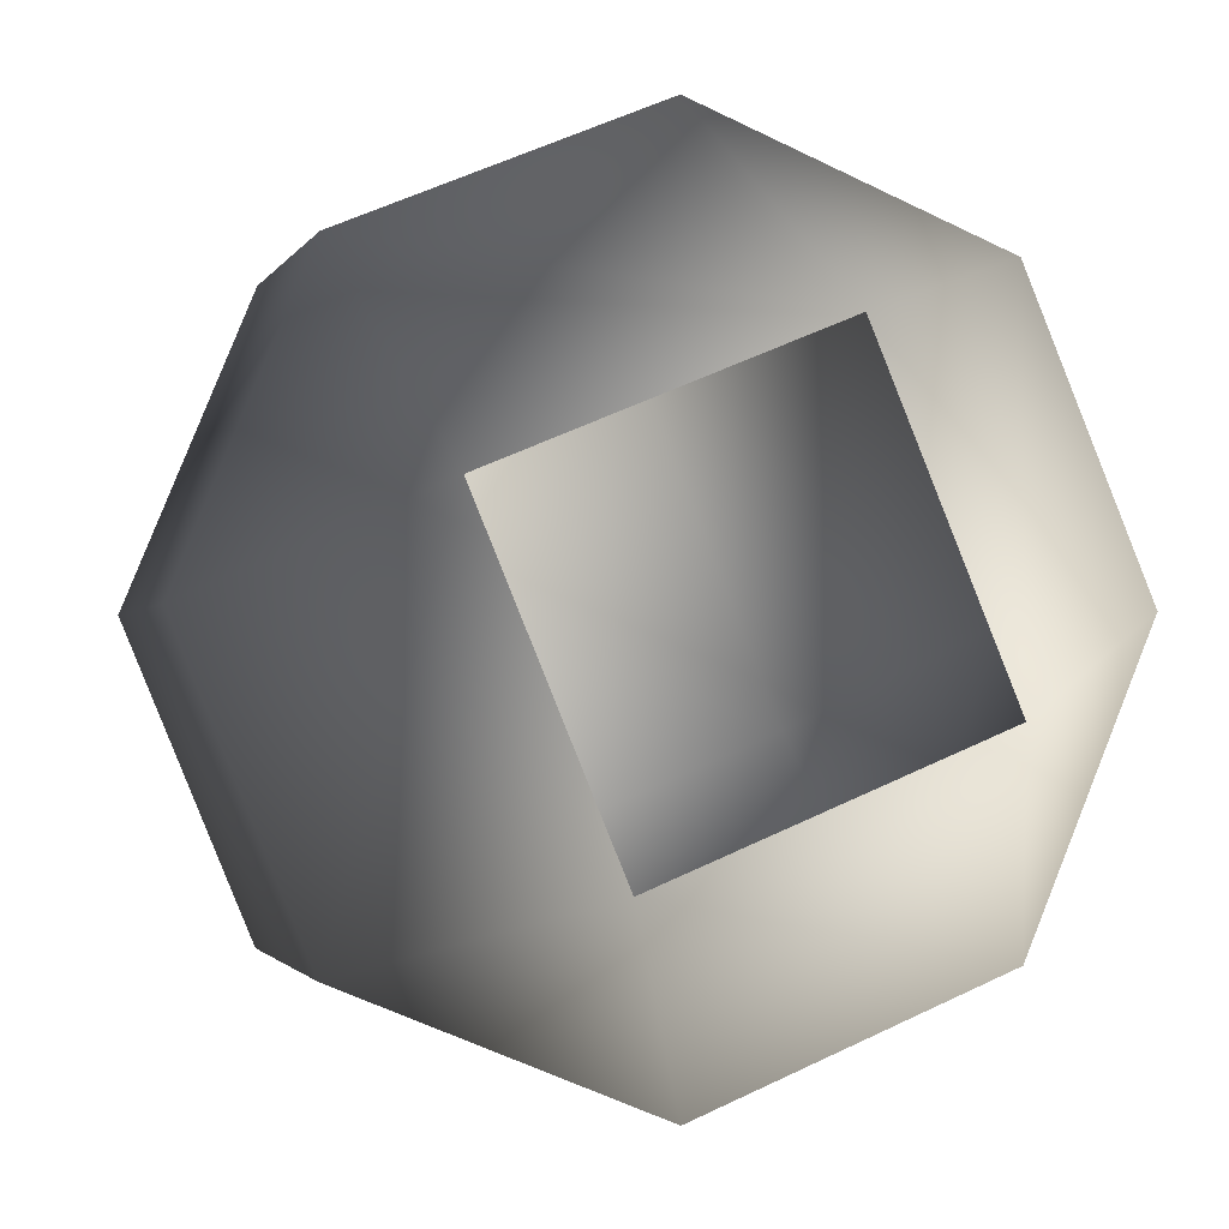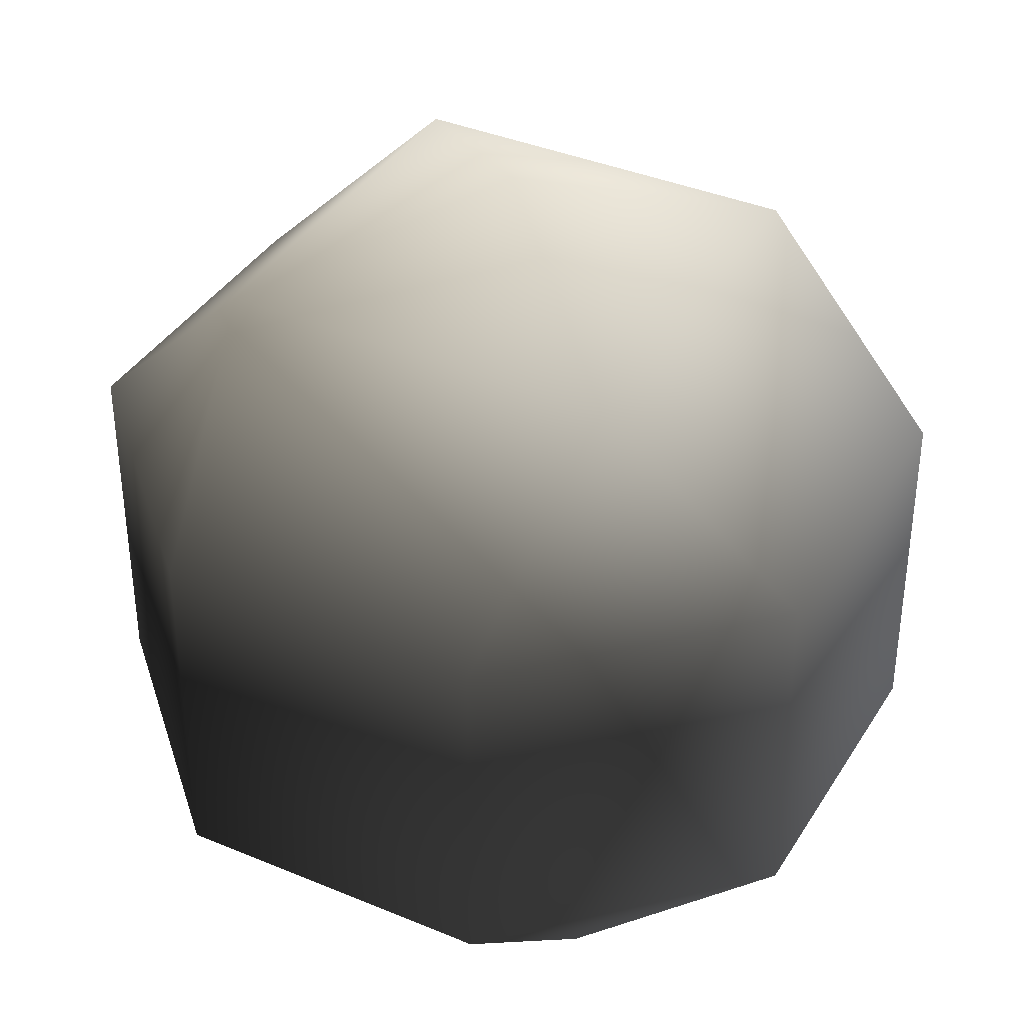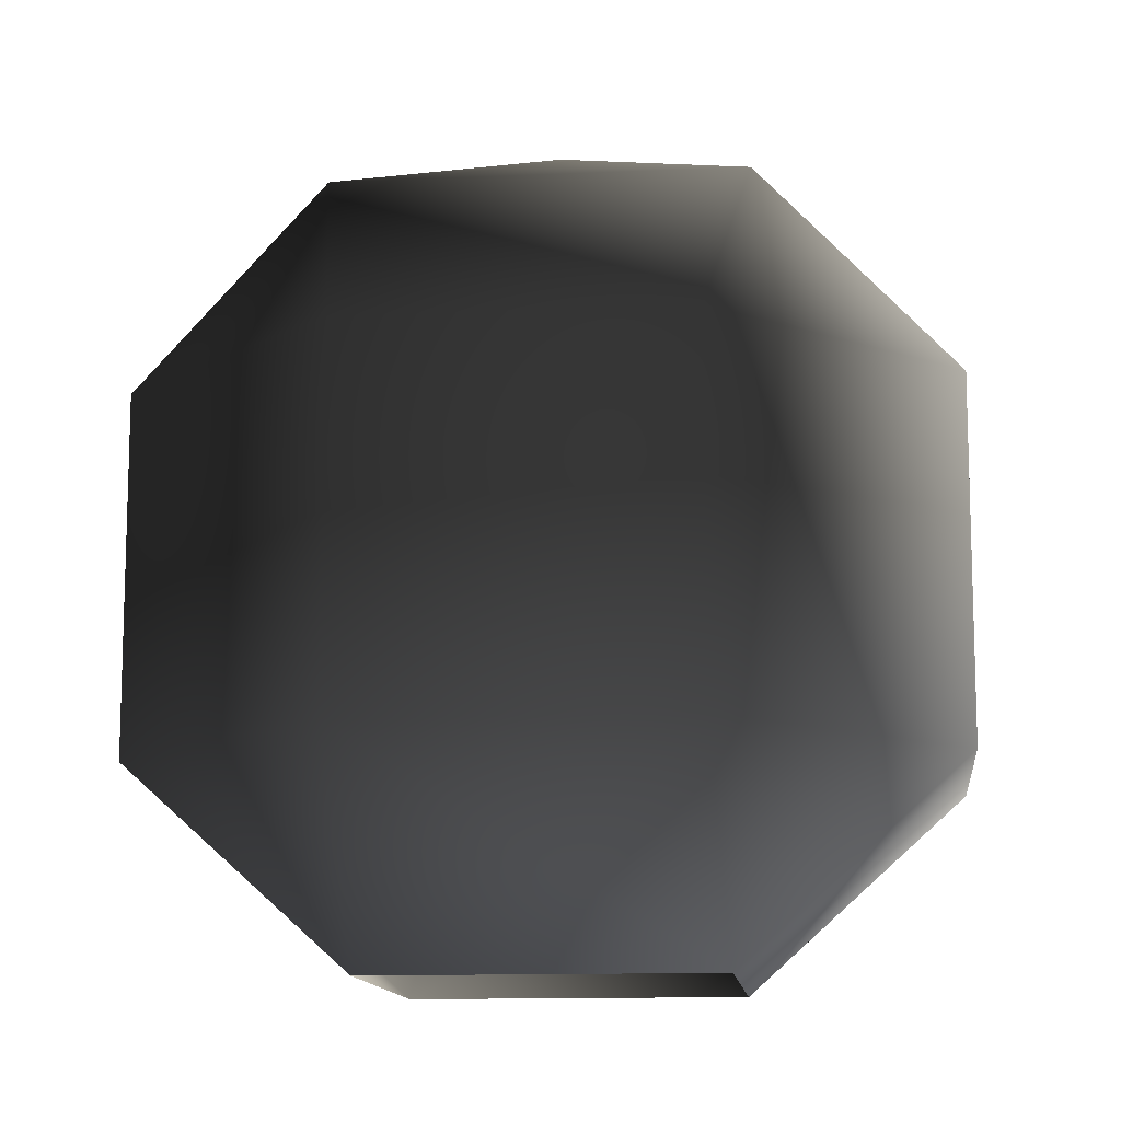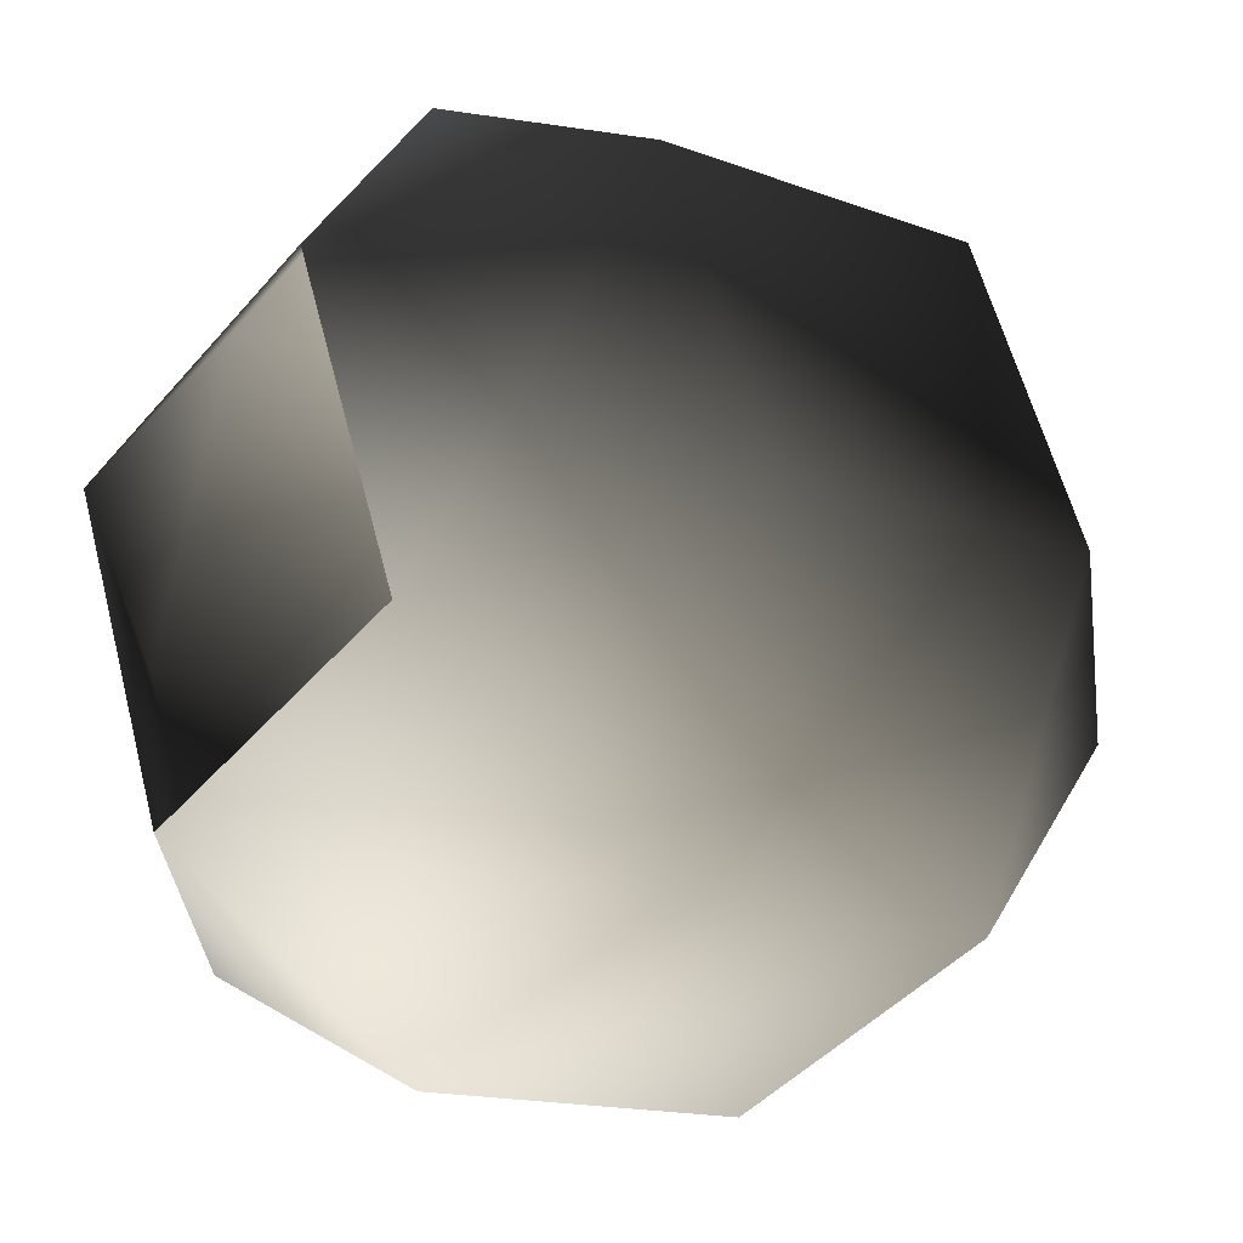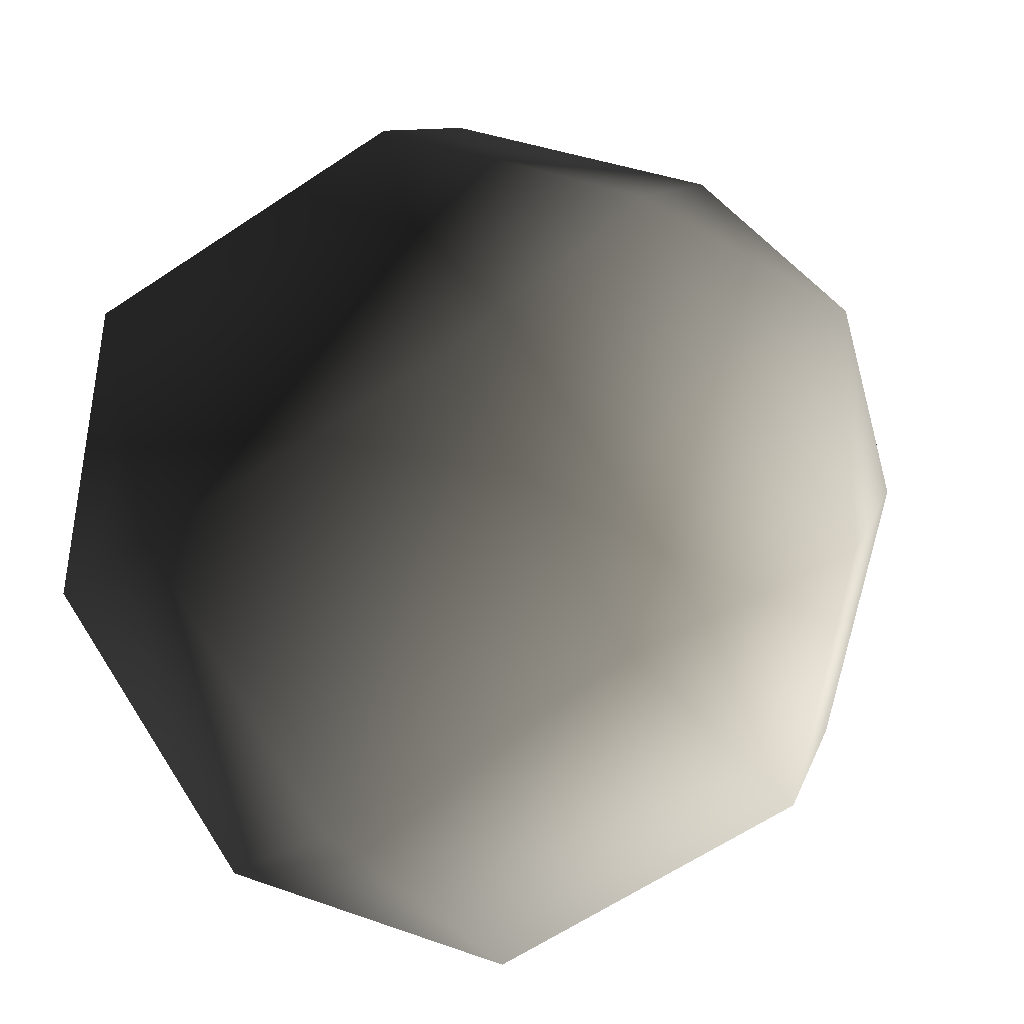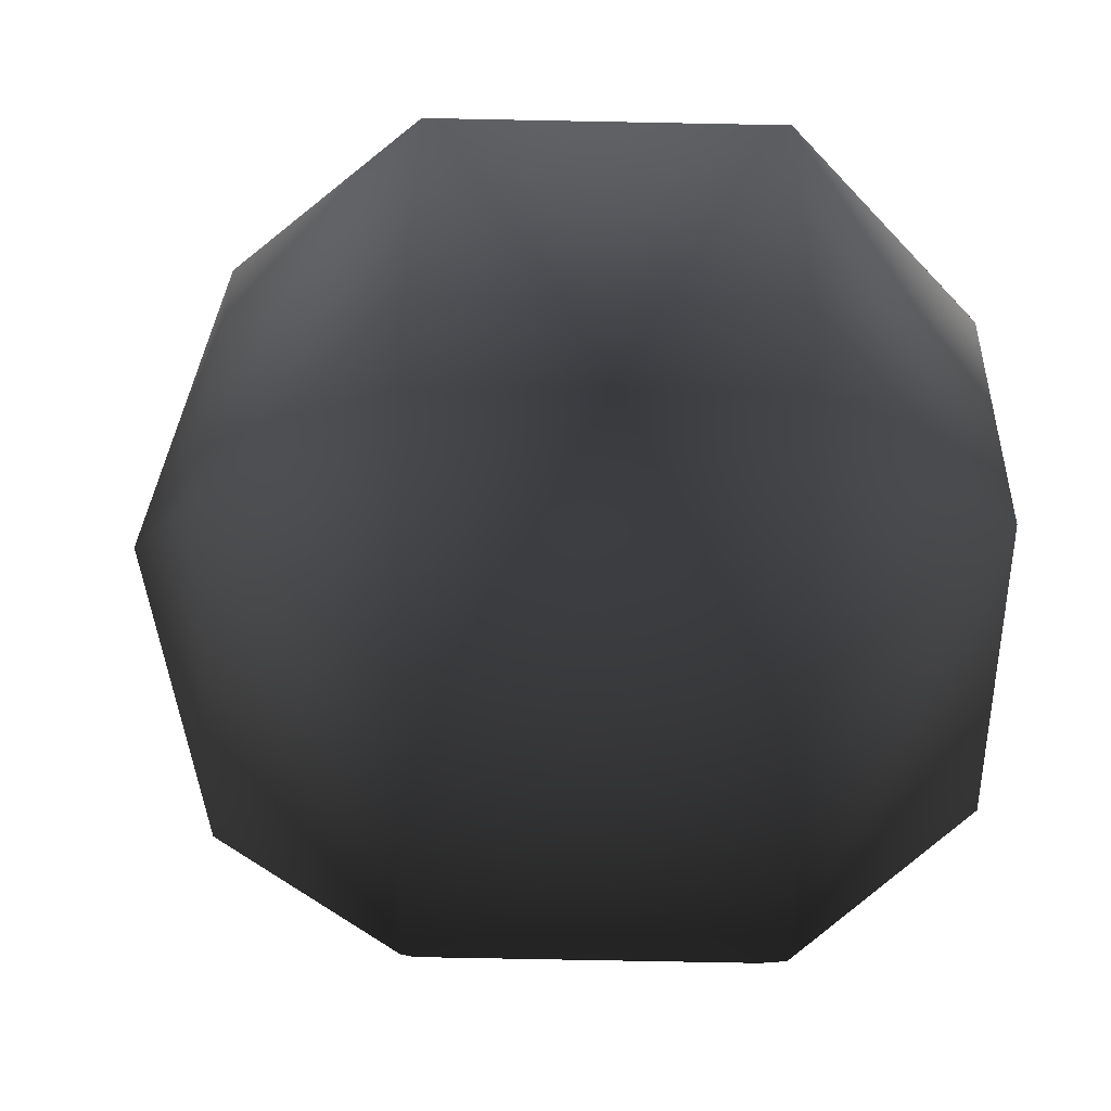
<metadata>
{"format":"obj","ext":"obj","renderer":"f3d","projection":"perspective","resolution":1024,"background":"white","views":[{"elev":-1.5,"azim":-14.6,"up":"+Z"},{"elev":38.0,"azim":5.6,"up":"+Y"},{"elev":-12.2,"azim":163.5,"up":"+Y"},{"elev":-14.0,"azim":49.5,"up":"+Z"},{"elev":-62.3,"azim":124.2,"up":"+Z"},{"elev":-75.9,"azim":-91.1,"up":"+Z"}]}
</metadata>
<code>
v 0.3133 0.06568 -0.1298
v 0.4199 0.3426 -0.4199
v -0.1298 0.06568 -0.3133
v -4.868e-06 0.3426 -0.5938
v -0.4199 0.3426 -0.4199
v -0.3133 0.06568 0.1298
v -0.5938 0.3426 -6.73e-07
v -0.4199 0.3426 0.4199
v 0.1298 0.06568 0.3133
v 0.4199 0.8335 -0.4199
v -4.868e-06 0.8335 -0.5938
v -0.4199 0.8335 -0.4199
v -0.5938 0.8335 -6.73e-07
v -0.4199 0.8335 0.4199
v -2.159e-06 0.3426 0.5938
v 0.1298 0.06568 0.3133
v 0.4199 0.3426 0.4199
v -2.159e-06 0.8335 0.5938
v 0.4199 0.8335 0.4199
v 0.5938 0.3426 3.645e-06
v 0.3133 0.06568 -0.1298
v 0.1298 0.06568 0.3133
v 0.4199 0.3426 -0.4199
v 0.5938 0.8335 3.645e-06
v 0.4199 0.8335 -0.4199
v 0.3633 1.101 -0.1505
v -0.1505 1.101 -0.3633
v -0.3633 1.101 0.1505
v -0.3633 1.101 0.1505
v 0.1505 1.101 0.3633
v 0.3633 1.101 -0.1505
v -3.513e-06 1.224 1.486e-06
v -3.513e-06 1.224 1.486e-06
g cabbage_base_2544_207
f 1 3 2
f 2 3 4
f 3 5 4
f 3 6 5
f 5 6 7
f 6 8 7
f 6 9 8
f 2 4 10
f 10 4 11
f 4 5 11
f 11 5 12
f 5 7 12
f 12 7 13
f 7 8 13
f 13 8 14
f 8 15 14
f 8 16 15
f 9 17 15
f 14 15 18
f 15 17 18
f 18 17 19
f 17 20 19
f 17 21 20
f 22 21 17
f 21 23 20
f 19 20 24
f 20 23 24
f 24 23 25
f 10 11 26
f 26 11 27
f 11 12 27
f 12 13 27
f 27 13 28
f 13 14 28
f 14 18 29
f 29 18 30
f 18 19 30
f 19 24 30
f 30 24 31
f 24 25 31
f 26 27 32
f 27 28 32
f 29 30 33
f 30 31 33

</code>
